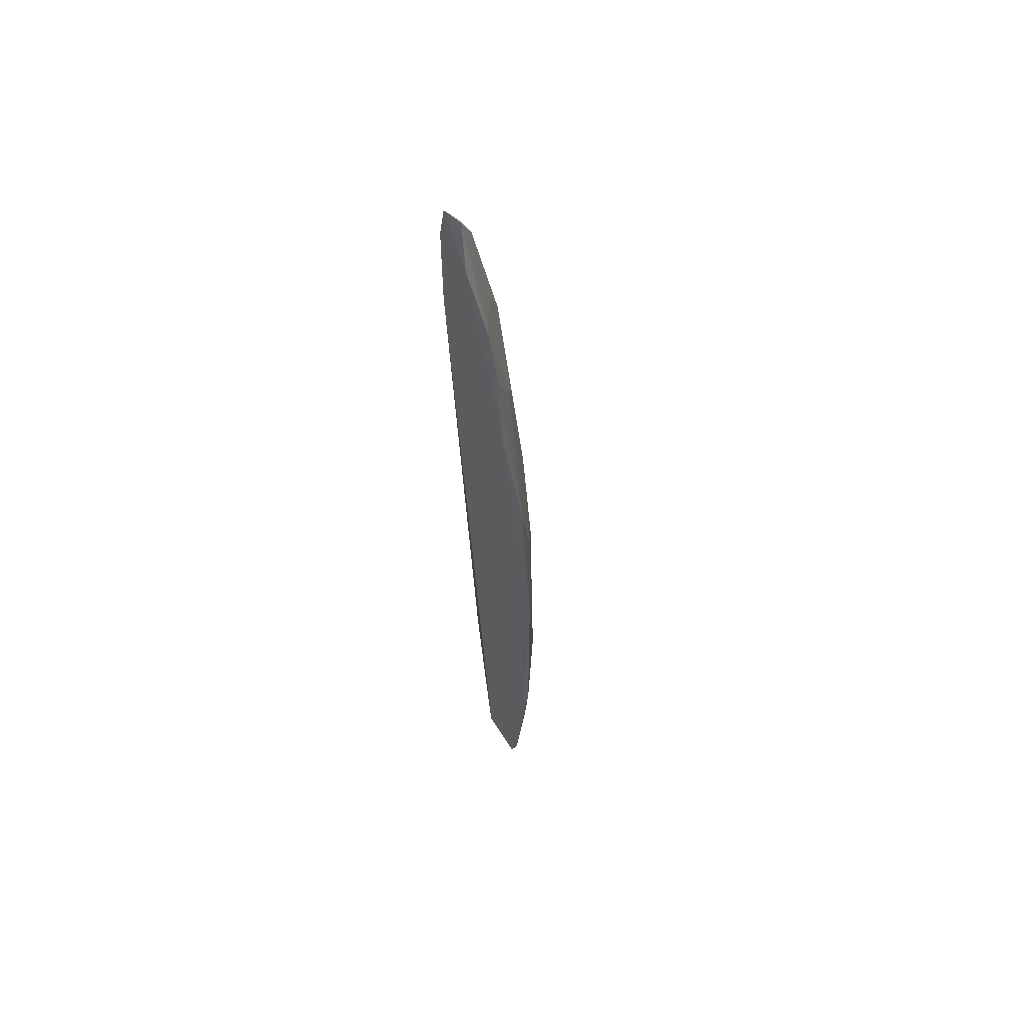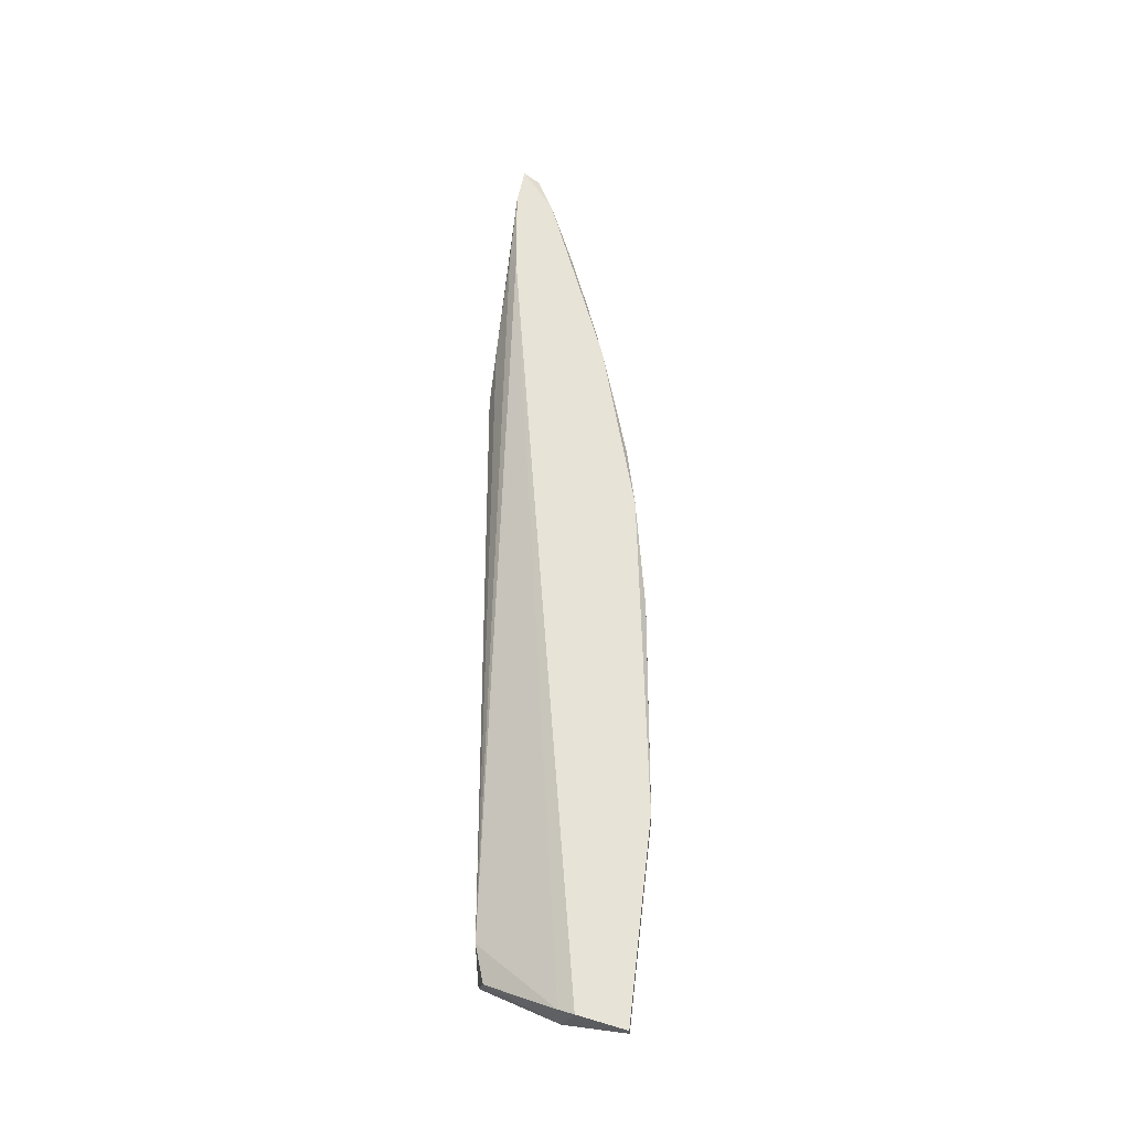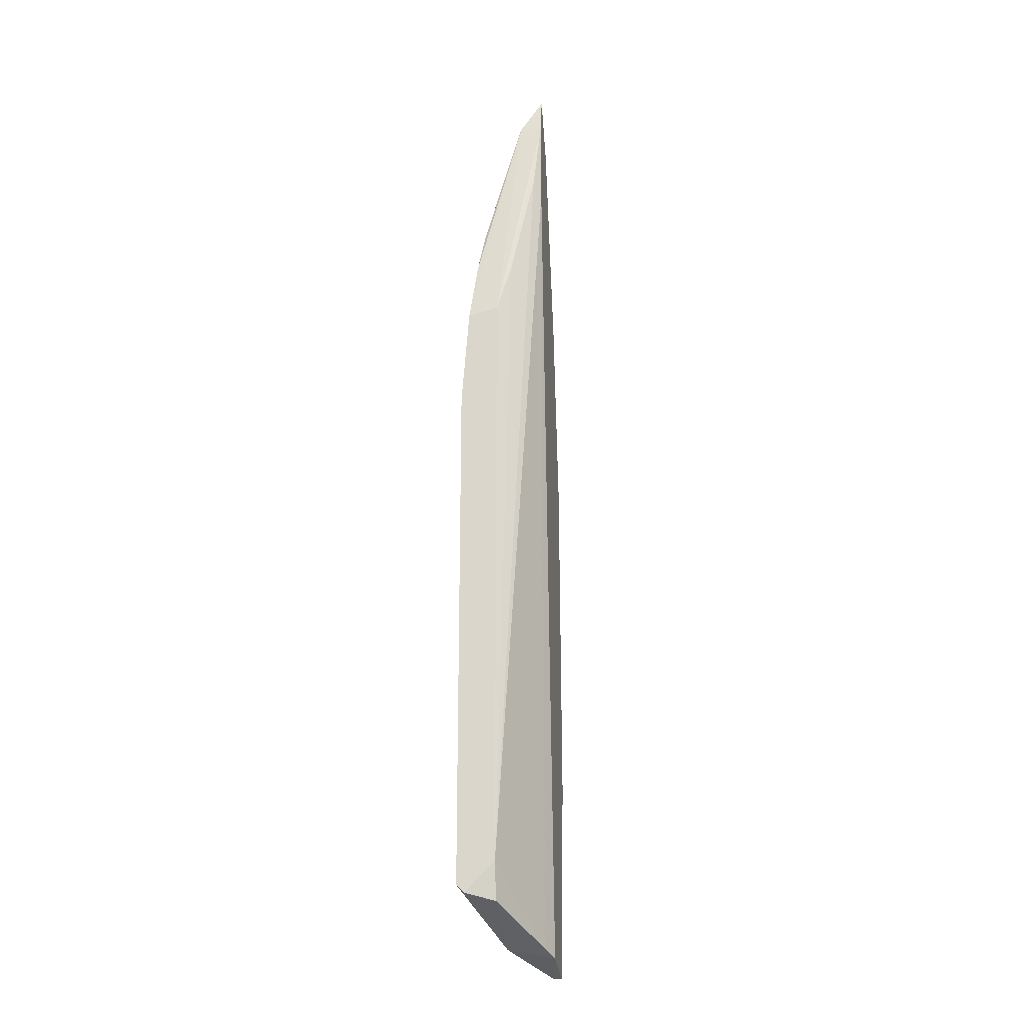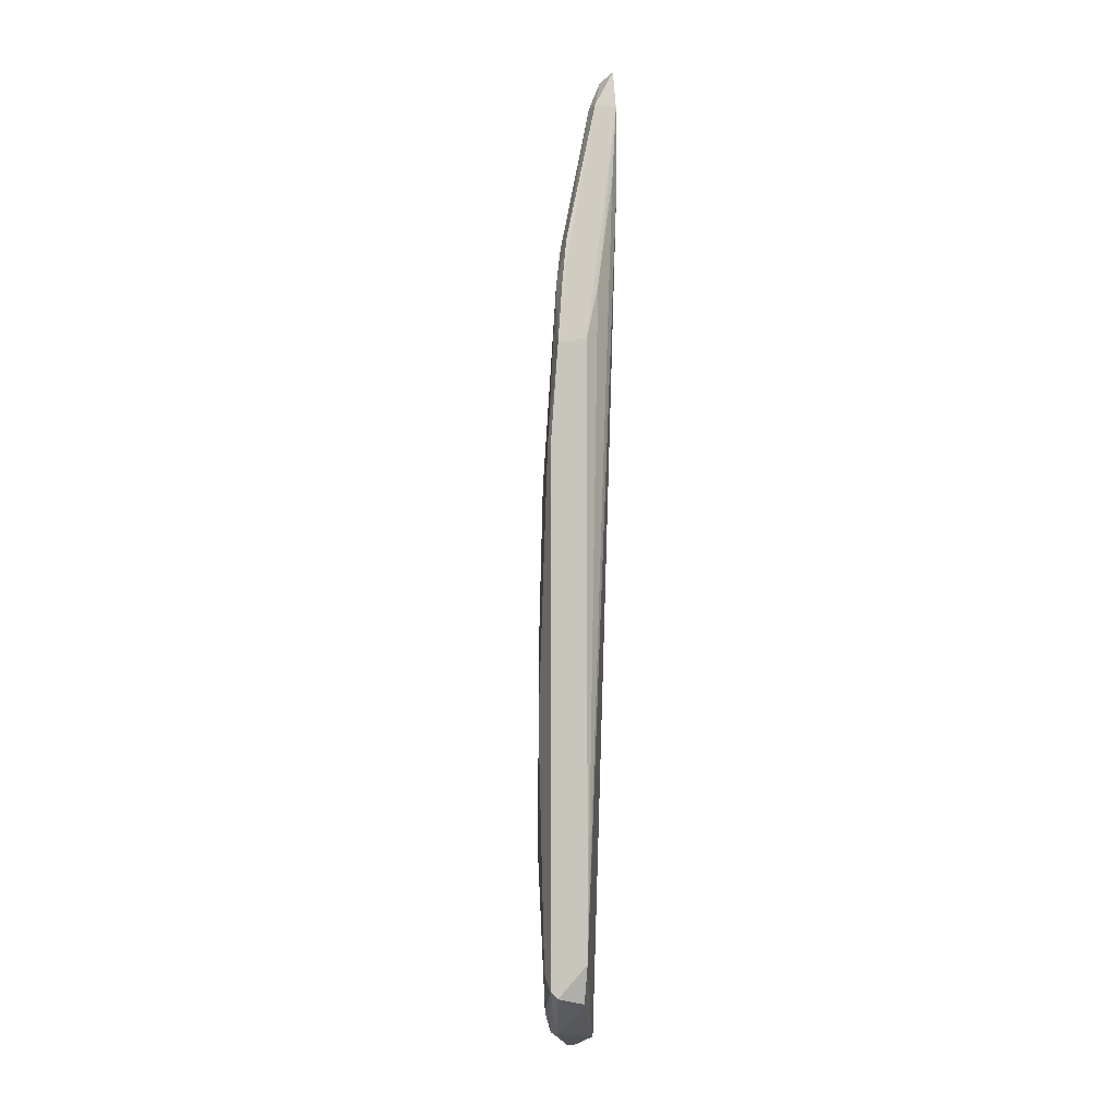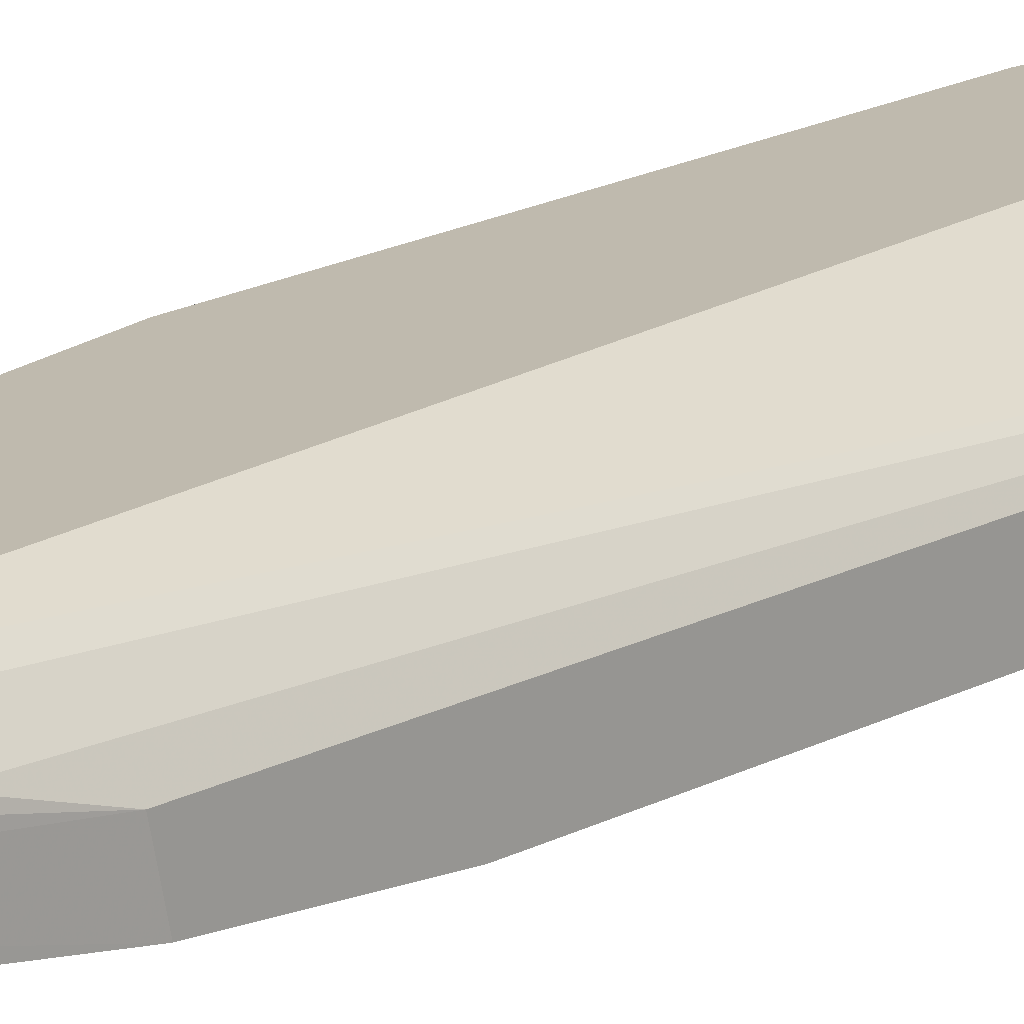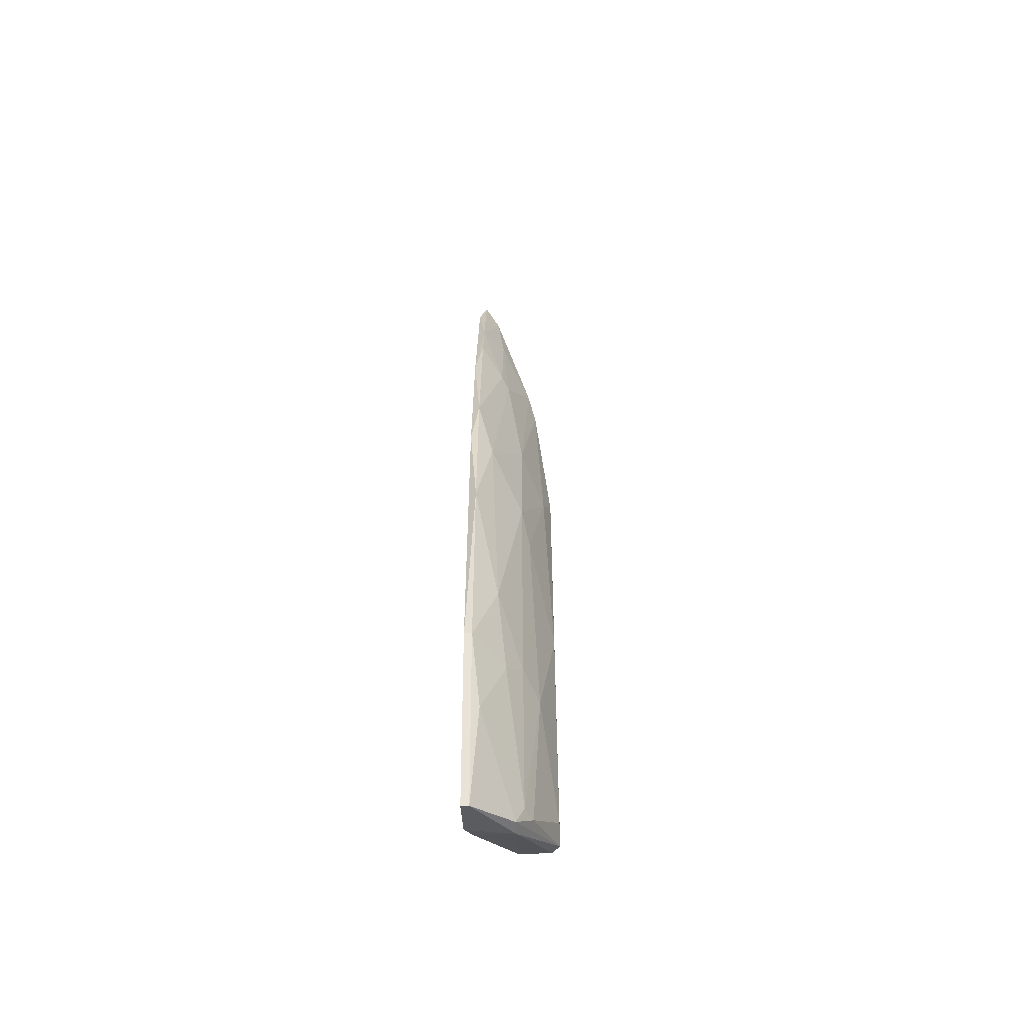
<metadata>
{"format":"obj","ext":"obj","renderer":"f3d","projection":"perspective","resolution":1024,"background":"white","views":[{"elev":59.3,"azim":-126.2,"up":"+Z"},{"elev":-32.6,"azim":-175.6,"up":"+Z"},{"elev":-20.8,"azim":99.3,"up":"+Z"},{"elev":-4.5,"azim":67.1,"up":"+Z"},{"elev":15.6,"azim":40.3,"up":"+Y"},{"elev":-53.1,"azim":-87.8,"up":"+Z"}]}
</metadata>
<code>
v 0.01864 -0.04487 0.02957
v 0.01864 -0.04487 -0.06562
v 0.01864 -0.04023 -0.06097
v 0.01864 -0.04023 0.03072
v 0.01864 -0.04603 -0.06446
v 0.01864 -0.04603 0.01448
v -0.004577 -0.03327 0.005187
v -0.002255 -0.03791 -0.03311
v -0.002255 -0.03327 -0.07607
v -0.002255 -0.03675 0.004028
v -0.002255 -0.03443 -0.07607
v 6.7e-05 -0.03327 0.03421
v 6.7e-05 -0.03907 -0.04705
v 0.01748 -0.04023 -0.06678
v 0.01748 -0.04603 0.01448
v 0.01748 -0.04371 0.03886
v 0.01748 -0.03791 0.03886
v -0.005739 -0.03327 -0.04587
v -0.005739 -0.03443 -0.04587
v -0.005739 -0.03443 -0.01222
v -0.003417 -0.03559 -0.05866
v -0.003417 -0.03443 0.01564
v 0.01167 -0.03675 0.06789
v 0.01399 -0.04255 0.04467
v 0.01399 -0.04603 -0.02614
v 0.01399 -0.03327 0.06789
v 0.01399 -0.03327 0.05395
v 0.01399 -0.03675 0.06789
v 0.01632 -0.04255 0.04582
v 0.01632 -0.04603 -0.06213
v 0.01051 -0.03443 0.07252
v 0.01283 -0.04487 0.008676
v 0.01283 -0.03327 0.07369
v 0.01515 -0.04371 0.03886
v 0.01515 -0.03443 0.05628
v 0.005869 -0.04255 -0.01106
v 0.005869 -0.04139 -0.0691
v 0.005869 -0.04139 0.01448
v 0.005869 -0.03907 0.03537
v 0.007029 -0.04023 -0.07258
v 0.007029 -0.03443 -0.07258
v 0.009351 -0.03791 0.0551
v 0.002388 -0.03443 0.04467
v 0.008189 -0.04255 -0.0691
v 0.008189 -0.04371 -0.04587
v 0.008189 -0.03327 0.06556
v 0.00471 -0.04023 -0.07258
v 0.00471 -0.03791 0.03769
v 0.00471 -0.03327 -0.07374
v 0.00471 -0.03443 0.05395
v 0.003548 -0.04139 -0.04356
v 0.003548 -0.04139 -0.005251
f 24 34 29
f 49 7 33
f 17 4 3
f 3 4 6
f 49 33 27
f 3 6 5
f 6 30 5
f 7 49 18
f 8 52 10
f 30 6 25
f 45 30 25
f 7 18 20
f 8 10 20
f 18 11 19
f 20 18 19
f 8 20 19
f 10 52 38
f 39 10 38
f 32 34 38
f 52 32 38
f 33 7 46
f 7 20 22
f 20 10 22
f 8 19 13
f 49 11 9
f 18 49 9
f 11 18 9
f 11 49 40
f 47 11 40
f 5 47 40
f 30 45 44
f 5 30 44
f 47 5 44
f 38 34 24
f 39 38 24
f 17 3 35
f 3 27 35
f 52 8 51
f 45 52 51
f 8 13 51
f 11 47 21
f 19 11 21
f 13 19 21
f 46 7 12
f 7 22 12
f 22 43 12
f 33 46 31
f 28 33 31
f 23 28 31
f 24 23 42
f 39 24 42
f 25 6 15
f 34 32 15
f 32 25 15
f 6 4 1
f 16 34 1
f 4 28 1
f 28 16 1
f 34 15 1
f 15 6 1
f 4 17 26
f 27 33 26
f 28 4 26
f 33 28 26
f 17 35 26
f 35 27 26
f 52 45 36
f 45 25 36
f 32 52 36
f 25 32 36
f 49 27 41
f 27 3 41
f 3 14 41
f 40 49 41
f 14 40 41
f 10 39 48
f 43 22 48
f 22 10 48
f 39 42 48
f 48 42 50
f 46 12 50
f 12 43 50
f 23 31 50
f 31 46 50
f 42 23 50
f 43 48 50
f 3 5 2
f 14 3 2
f 5 40 2
f 40 14 2
f 44 45 37
f 47 44 37
f 45 51 37
f 51 13 37
f 21 47 37
f 13 21 37
f 34 16 29
f 28 23 29
f 16 28 29
f 23 24 29

</code>
